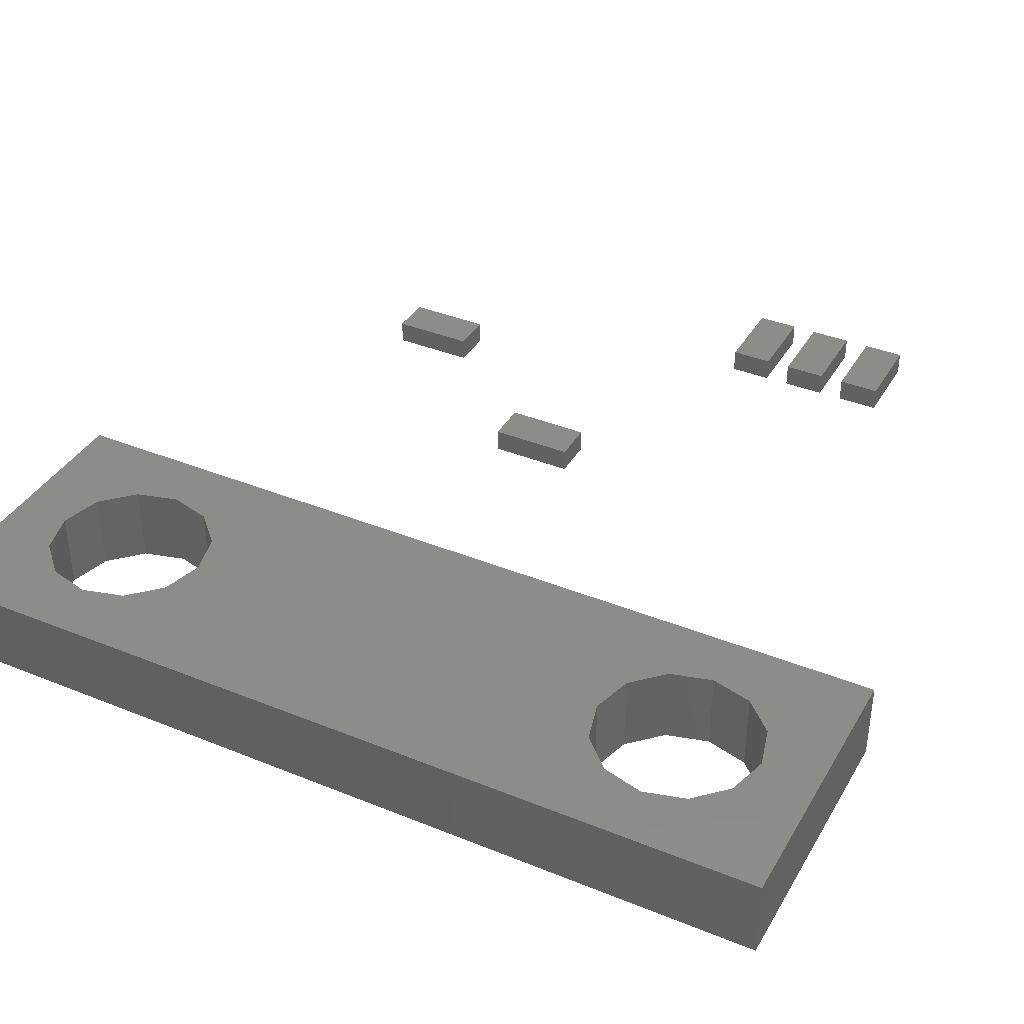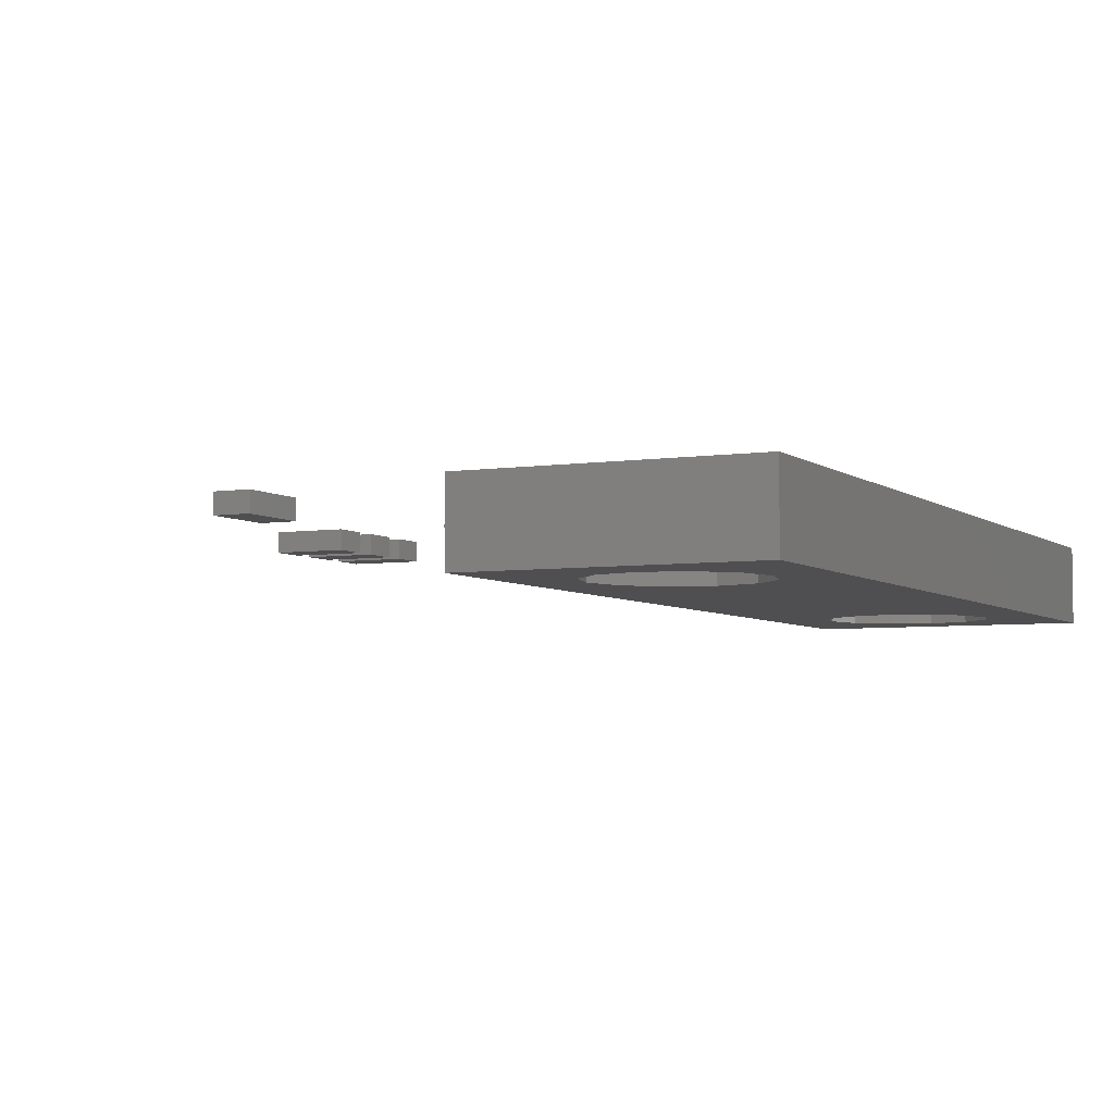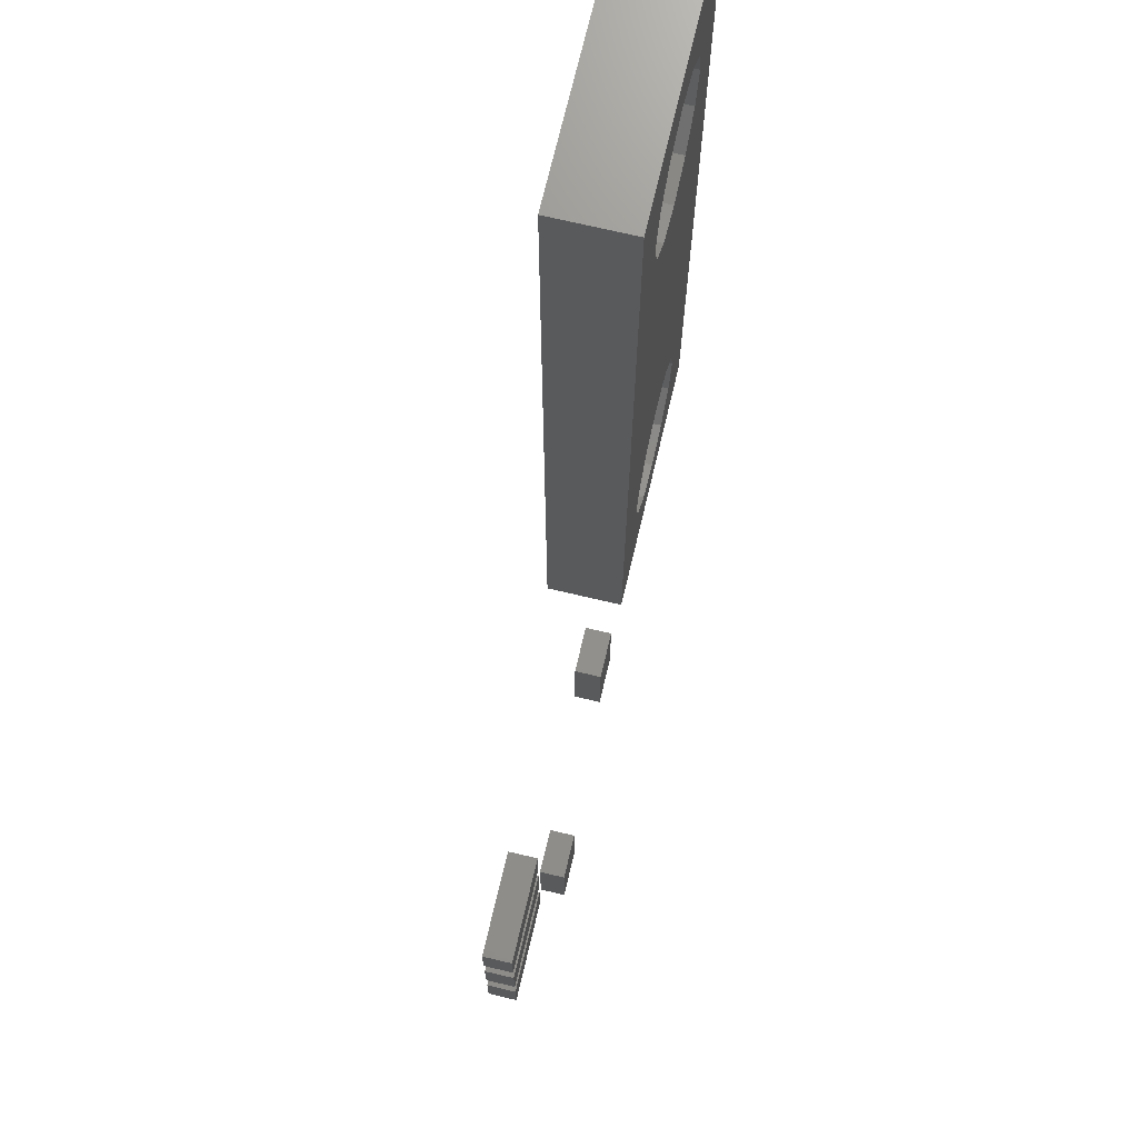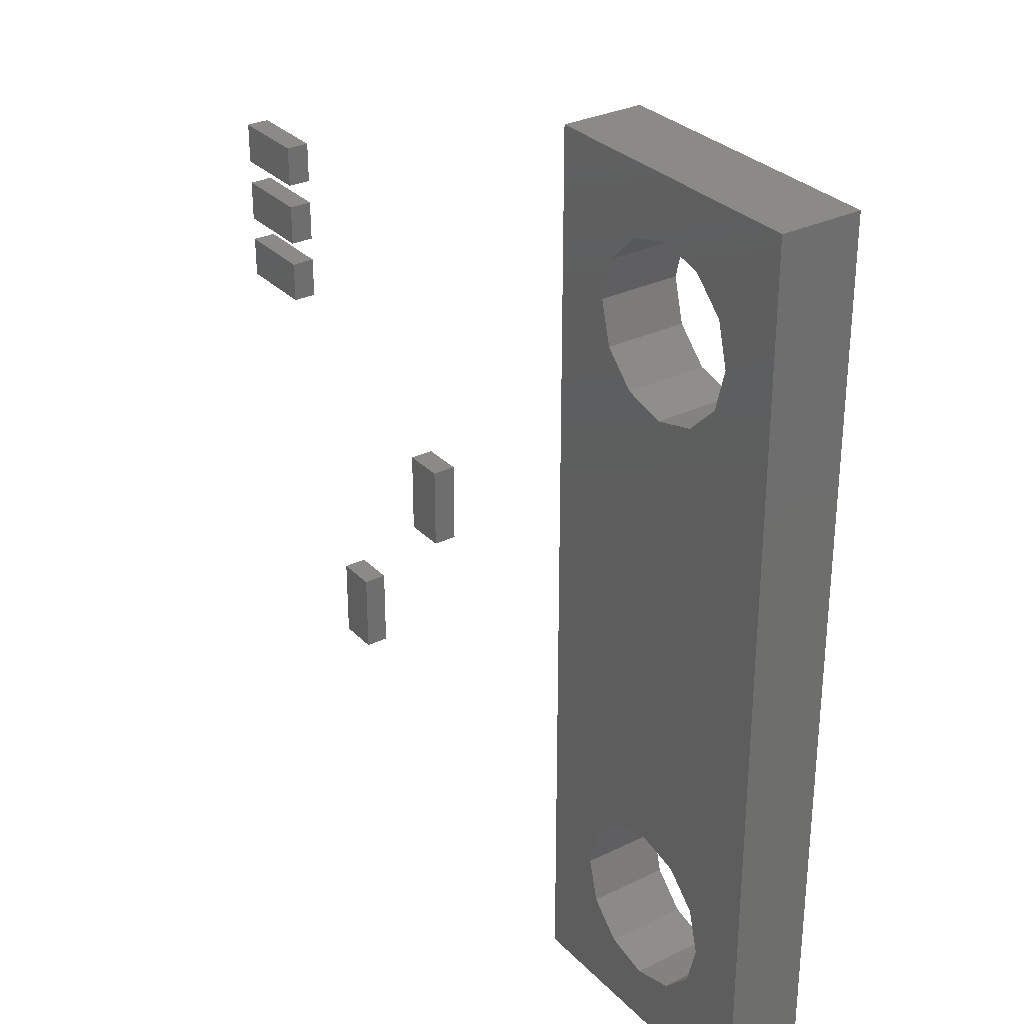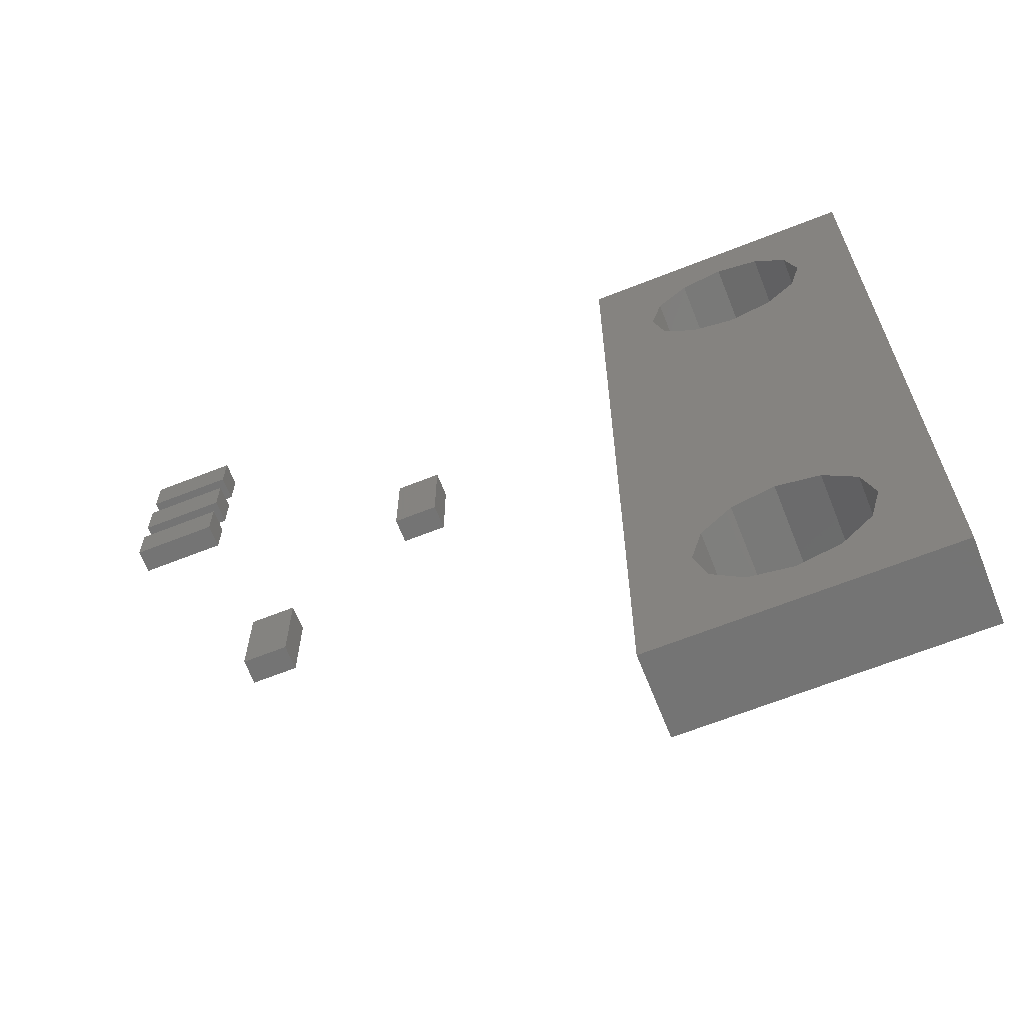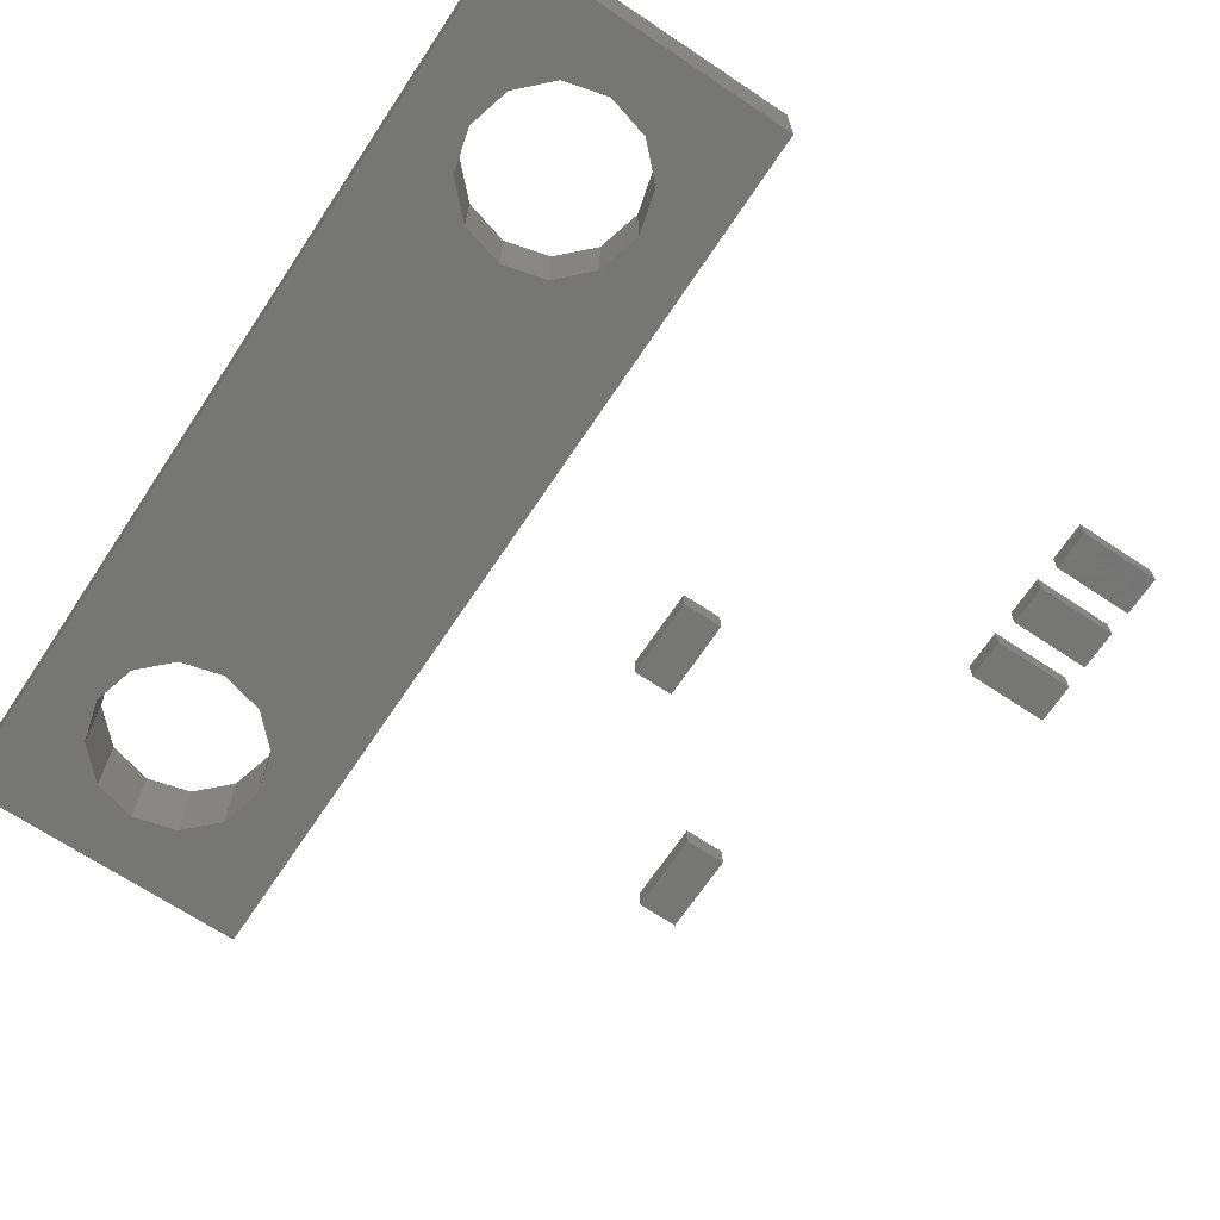
<metadata>
{"format":"stl","ext":"stl","renderer":"f3d","projection":"perspective","resolution":1024,"background":"white","views":[{"elev":38.0,"azim":117.3,"up":"+Z"},{"elev":-4.9,"azim":25.9,"up":"+Z"},{"elev":71.6,"azim":-76.7,"up":"+Y"},{"elev":30.4,"azim":54.9,"up":"+Y"},{"elev":-66.4,"azim":21.6,"up":"+Y"},{"elev":-68.2,"azim":146.3,"up":"+Z"}]}
</metadata>
<code>
# stl→obj: 200 verts, 468 faces
v 4.35 5.626 1.25
v 4.35 5.426 1.25
v 5.15 5.426 1.25
v 5.15 5.626 1.25
v 4.35 4.226 1.25
v 5.15 4.226 1.25
v 4.35 4.226 0.8
v 4.35 5.426 0.8
v 5.15 5.426 0.8
v 5.15 4.226 0.8
v 4.35 5.426 0.85
v 5.15 5.426 0.85
v 4.35 5.626 0.8
v 5.15 5.626 0.8
v 4.35 4.226 1.2
v 5.15 4.226 1.2
v 4.35 4.026 0.8
v 5.15 4.026 0.8
v 4.35 4.226 0.85
v 5.15 4.226 0.85
v 4.35 4.026 1.25
v 5.15 4.026 1.25
v 4.35 5.426 1.2
v 5.15 5.426 1.2
v 7.893 7.938 1.25
v 7.893 8.138 1.25
v 7.093 8.138 1.25
v 7.093 7.938 1.25
v 7.893 9.338 1.25
v 7.093 9.338 1.25
v 7.893 9.338 0.8
v 7.893 8.138 0.8
v 7.093 8.138 0.8
v 7.093 9.338 0.8
v 7.893 8.138 0.85
v 7.093 8.138 0.85
v 7.893 7.938 0.8
v 7.093 7.938 0.8
v 7.893 9.338 1.2
v 7.093 9.338 1.2
v 7.893 9.538 0.8
v 7.093 9.538 0.8
v 7.893 9.338 0.85
v 7.093 9.338 0.85
v 7.893 9.538 1.25
v 7.093 9.538 1.25
v 7.893 8.138 1.2
v 7.093 8.138 1.2
v 11.43 17.78 -0.8
v 12.57 14.99 -0.8
v 11.43 0 -0.8
v 12.79 15.81 -0.8
v 13.4 16.42 -0.8
v 17.02 17.78 -0.8
v 11.43 17.78 0.8
v 17.02 17.78 0.8
v 13.4 16.42 0.8
v 12.79 15.81 0.8
v 12.57 14.99 0.8
v 12.57 2.794 0.8
v 11.43 -0 0.8
v 12.79 1.968 0.8
v 13.4 1.364 0.8
v 17.02 -0 0.8
v 17.02 0 -0.8
v 13.4 1.364 -0.8
v 12.79 1.968 -0.8
v 12.57 2.794 -0.8
v 12.79 14.16 -0.8
v 12.79 3.619 -0.8
v 13.4 13.56 -0.8
v 12.79 14.16 0.8
v 13.4 13.56 0.8
v 13.4 4.224 0.8
v 12.79 3.619 0.8
v 14.22 1.143 0.8
v 14.22 1.143 -0.8
v 15.05 1.364 0.8
v 15.65 1.968 0.8
v 15.88 2.794 0.8
v 15.88 14.99 0.8
v 15.65 15.81 0.8
v 15.05 16.42 0.8
v 14.22 16.64 0.8
v 14.22 16.64 -0.8
v 15.05 16.42 -0.8
v 15.65 15.81 -0.8
v 15.88 14.99 -0.8
v 15.88 2.794 -0.8
v 15.65 1.968 -0.8
v 15.05 1.364 -0.8
v 15.65 3.619 0.8
v 15.65 3.619 -0.8
v 15.65 14.16 0.8
v 15.05 13.56 0.8
v 15.05 4.224 0.8
v 14.22 13.34 0.8
v 14.22 4.445 0.8
v 13.4 4.224 -0.8
v 14.22 4.445 -0.8
v 14.22 13.34 -0.8
v 15.05 13.56 -0.8
v 15.65 14.16 -0.8
v 15.05 4.224 -0.8
v 2.73 14.62 1.25
v 2.53 14.62 1.25
v 2.53 13.82 1.25
v 2.73 13.82 1.25
v 1.33 14.62 1.25
v 1.33 13.82 1.25
v 1.33 14.62 0.8
v 2.53 14.62 0.8
v 2.53 13.82 0.8
v 1.33 13.82 0.8
v 2.53 14.62 0.85
v 2.53 13.82 0.85
v 2.73 14.62 0.8
v 2.73 13.82 0.8
v 1.33 14.62 1.2
v 1.33 13.82 1.2
v 1.13 14.62 0.8
v 1.13 13.82 0.8
v 1.33 14.62 0.85
v 1.33 13.82 0.85
v 1.18 14.62 0.85
v 1.18 13.82 0.85
v 1.18 14.62 1.2
v 1.18 13.82 1.2
v 1.13 14.62 1.25
v 1.13 13.82 1.25
v 2.68 14.62 0.85
v 2.68 13.82 0.85
v 2.68 14.62 1.2
v 2.68 13.82 1.2
v 2.53 14.62 1.2
v 2.53 13.82 1.2
v 2.73 13.35 1.25
v 2.53 13.35 1.25
v 2.53 12.55 1.25
v 2.73 12.55 1.25
v 1.33 13.35 1.25
v 1.33 12.55 1.25
v 1.33 13.35 0.8
v 2.53 13.35 0.8
v 2.53 12.55 0.8
v 1.33 12.55 0.8
v 2.53 13.35 0.85
v 2.53 12.55 0.85
v 2.73 13.35 0.8
v 2.73 12.55 0.8
v 1.33 13.35 1.2
v 1.33 12.55 1.2
v 1.13 13.35 0.8
v 1.13 12.55 0.8
v 1.33 13.35 0.85
v 1.33 12.55 0.85
v 1.18 13.35 0.85
v 1.18 12.55 0.85
v 1.18 13.35 1.2
v 1.18 12.55 1.2
v 1.13 13.35 1.25
v 1.13 12.55 1.25
v 2.68 13.35 0.85
v 2.68 12.55 0.85
v 2.68 13.35 1.2
v 2.68 12.55 1.2
v 2.53 13.35 1.2
v 2.53 12.55 1.2
v 2.73 12.08 1.25
v 2.53 12.08 1.25
v 2.53 11.28 1.25
v 2.73 11.28 1.25
v 1.33 12.08 1.25
v 1.33 11.28 1.25
v 1.33 12.08 0.8
v 2.53 12.08 0.8
v 2.53 11.28 0.8
v 1.33 11.28 0.8
v 2.53 12.08 0.85
v 2.53 11.28 0.85
v 2.73 12.08 0.8
v 2.73 11.28 0.8
v 1.33 12.08 1.2
v 1.33 11.28 1.2
v 1.13 12.08 0.8
v 1.13 11.28 0.8
v 1.33 12.08 0.85
v 1.33 11.28 0.85
v 1.18 12.08 0.85
v 1.18 11.28 0.85
v 1.18 12.08 1.2
v 1.18 11.28 1.2
v 1.13 12.08 1.25
v 1.13 11.28 1.25
v 2.68 12.08 0.85
v 2.68 11.28 0.85
v 2.68 12.08 1.2
v 2.68 11.28 1.2
v 2.53 12.08 1.2
v 2.53 11.28 1.2
f 1 2 3
f 3 4 1
f 2 5 6
f 6 3 2
f 7 8 9
f 9 10 7
f 11 8 9
f 9 12 11
f 8 13 14
f 14 9 8
f 13 1 4
f 4 14 13
f 5 15 16
f 16 6 5
f 17 7 10
f 10 18 17
f 7 19 20
f 20 10 7
f 19 15 16
f 16 20 19
f 5 21 22
f 22 6 5
f 21 17 18
f 18 22 21
f 23 11 12
f 12 24 23
f 2 23 24
f 24 3 2
f 5 17 21
f 19 7 17
f 5 15 19
f 5 19 17
f 5 19 15
f 8 7 19
f 23 11 8
f 5 2 23
f 5 8 19
f 5 23 8
f 2 11 23
f 13 8 11
f 2 1 13
f 2 13 11
f 18 6 22
f 20 16 6
f 18 10 20
f 18 20 6
f 16 3 6
f 12 24 3
f 10 9 12
f 16 20 10
f 16 12 3
f 16 10 12
f 24 4 3
f 9 14 4
f 24 12 9
f 24 9 4
f 25 26 27
f 27 28 25
f 26 29 30
f 30 27 26
f 31 32 33
f 33 34 31
f 35 32 33
f 33 36 35
f 32 37 38
f 38 33 32
f 37 25 28
f 28 38 37
f 29 39 40
f 40 30 29
f 41 31 34
f 34 42 41
f 31 43 44
f 44 34 31
f 43 39 40
f 40 44 43
f 29 45 46
f 46 30 29
f 45 41 42
f 42 46 45
f 47 35 36
f 36 48 47
f 26 47 48
f 48 27 26
f 30 44 40
f 42 34 44
f 30 46 42
f 30 42 44
f 35 37 32
f 26 25 37
f 35 47 26
f 35 26 37
f 39 45 29
f 31 41 45
f 39 43 31
f 39 31 45
f 32 47 35
f 29 26 47
f 43 39 29
f 32 31 43
f 32 29 47
f 32 43 29
f 27 38 28
f 36 33 38
f 27 48 36
f 27 36 38
f 27 36 48
f 34 33 36
f 40 44 34
f 27 30 40
f 27 34 36
f 27 40 34
f 49 50 51
f 50 49 52
f 52 49 53
f 53 49 54
f 54 49 55
f 55 56 54
f 55 57 56
f 57 55 58
f 58 55 59
f 59 55 60
f 61 60 55
f 60 61 62
f 62 61 63
f 63 61 64
f 64 61 51
f 51 65 64
f 49 51 61
f 61 55 49
f 51 66 65
f 66 51 67
f 67 51 68
f 68 51 50
f 69 68 50
f 68 69 70
f 70 69 71
f 72 73 71
f 71 69 72
f 72 74 73
f 72 75 74
f 59 75 72
f 75 59 60
f 75 60 68
f 68 70 75
f 60 62 67
f 67 68 60
f 62 63 66
f 66 67 62
f 63 76 77
f 77 66 63
f 63 64 76
f 76 64 78
f 78 64 79
f 79 64 80
f 80 64 81
f 56 81 64
f 56 82 81
f 56 83 82
f 56 84 83
f 56 57 84
f 84 57 53
f 53 85 84
f 57 58 52
f 52 53 57
f 58 59 50
f 50 52 58
f 59 72 69
f 69 50 59
f 53 54 85
f 85 54 86
f 86 54 87
f 87 54 88
f 88 54 89
f 65 89 54
f 65 90 89
f 65 91 90
f 65 77 91
f 65 66 77
f 76 78 91
f 91 77 76
f 78 79 90
f 90 91 78
f 79 80 89
f 89 90 79
f 80 92 93
f 93 89 80
f 94 92 80
f 95 92 94
f 95 96 92
f 97 96 95
f 97 98 96
f 73 98 97
f 73 74 98
f 98 74 99
f 99 100 98
f 74 75 70
f 70 99 74
f 70 71 99
f 99 71 101
f 73 97 101
f 101 71 73
f 97 95 102
f 102 101 97
f 95 94 103
f 103 102 95
f 94 81 88
f 88 103 94
f 94 80 81
f 81 82 87
f 87 88 81
f 82 83 86
f 86 87 82
f 83 84 85
f 85 86 83
f 93 103 88
f 104 103 93
f 104 102 103
f 100 102 104
f 100 101 102
f 99 101 100
f 96 98 100
f 100 104 96
f 92 96 104
f 104 93 92
f 93 88 89
f 56 64 65
f 65 54 56
f 105 106 107
f 107 108 105
f 106 109 110
f 110 107 106
f 111 112 113
f 113 114 111
f 115 112 113
f 113 116 115
f 112 117 118
f 118 113 112
f 117 105 108
f 108 118 117
f 109 119 120
f 120 110 109
f 121 111 114
f 114 122 121
f 111 123 124
f 124 114 111
f 123 125 126
f 126 124 123
f 125 127 128
f 128 126 125
f 127 119 120
f 120 128 127
f 109 129 130
f 130 110 109
f 129 121 122
f 122 130 129
f 131 115 116
f 116 132 131
f 133 131 132
f 132 134 133
f 135 133 134
f 134 136 135
f 106 135 136
f 136 107 106
f 115 117 112
f 135 106 105
f 115 131 117
f 133 135 105
f 131 105 117
f 131 133 105
f 110 128 120
f 114 124 126
f 110 130 128
f 122 114 126
f 130 126 128
f 130 122 126
f 123 111 121
f 129 109 119
f 125 123 121
f 129 119 127
f 129 125 121
f 129 127 125
f 112 111 123
f 125 127 123
f 119 109 106
f 127 119 123
f 115 112 123
f 133 131 115
f 119 106 135
f 135 133 115
f 119 115 123
f 119 135 115
f 118 116 113
f 107 136 134
f 118 132 116
f 108 107 134
f 118 134 132
f 118 108 134
f 113 124 114
f 128 126 124
f 107 110 120
f 120 128 124
f 113 116 124
f 116 132 134
f 136 107 120
f 116 134 136
f 116 120 124
f 116 136 120
f 137 138 139
f 139 140 137
f 138 141 142
f 142 139 138
f 143 144 145
f 145 146 143
f 147 144 145
f 145 148 147
f 144 149 150
f 150 145 144
f 149 137 140
f 140 150 149
f 141 151 152
f 152 142 141
f 153 143 146
f 146 154 153
f 143 155 156
f 156 146 143
f 155 157 158
f 158 156 155
f 157 159 160
f 160 158 157
f 159 151 152
f 152 160 159
f 141 161 162
f 162 142 141
f 161 153 154
f 154 162 161
f 163 147 148
f 148 164 163
f 165 163 164
f 164 166 165
f 167 165 166
f 166 168 167
f 138 167 168
f 168 139 138
f 147 149 144
f 167 138 137
f 147 163 149
f 165 167 137
f 163 137 149
f 163 165 137
f 142 160 152
f 146 156 158
f 142 162 160
f 154 146 158
f 162 158 160
f 162 154 158
f 155 143 153
f 161 141 151
f 157 155 153
f 161 151 159
f 161 157 153
f 161 159 157
f 144 143 155
f 157 159 155
f 151 141 138
f 159 151 155
f 147 144 155
f 165 163 147
f 151 138 167
f 167 165 147
f 151 147 155
f 151 167 147
f 150 148 145
f 139 168 166
f 150 164 148
f 140 139 166
f 150 166 164
f 150 140 166
f 145 156 146
f 160 158 156
f 139 142 152
f 152 160 156
f 145 148 156
f 148 164 166
f 168 139 152
f 148 166 168
f 148 152 156
f 148 168 152
f 169 170 171
f 171 172 169
f 170 173 174
f 174 171 170
f 175 176 177
f 177 178 175
f 179 176 177
f 177 180 179
f 176 181 182
f 182 177 176
f 181 169 172
f 172 182 181
f 173 183 184
f 184 174 173
f 185 175 178
f 178 186 185
f 175 187 188
f 188 178 175
f 187 189 190
f 190 188 187
f 189 191 192
f 192 190 189
f 191 183 184
f 184 192 191
f 173 193 194
f 194 174 173
f 193 185 186
f 186 194 193
f 195 179 180
f 180 196 195
f 197 195 196
f 196 198 197
f 199 197 198
f 198 200 199
f 170 199 200
f 200 171 170
f 179 181 176
f 199 170 169
f 179 195 181
f 197 199 169
f 195 169 181
f 195 197 169
f 174 192 184
f 178 188 190
f 174 194 192
f 186 178 190
f 194 190 192
f 194 186 190
f 187 175 185
f 193 173 183
f 189 187 185
f 193 183 191
f 193 189 185
f 193 191 189
f 176 175 187
f 189 191 187
f 183 173 170
f 191 183 187
f 179 176 187
f 197 195 179
f 183 170 199
f 199 197 179
f 183 179 187
f 183 199 179
f 182 180 177
f 171 200 198
f 182 196 180
f 172 171 198
f 182 198 196
f 182 172 198
f 177 188 178
f 192 190 188
f 171 174 184
f 184 192 188
f 177 180 188
f 180 196 198
f 200 171 184
f 180 198 200
f 180 184 188
f 180 200 184

</code>
